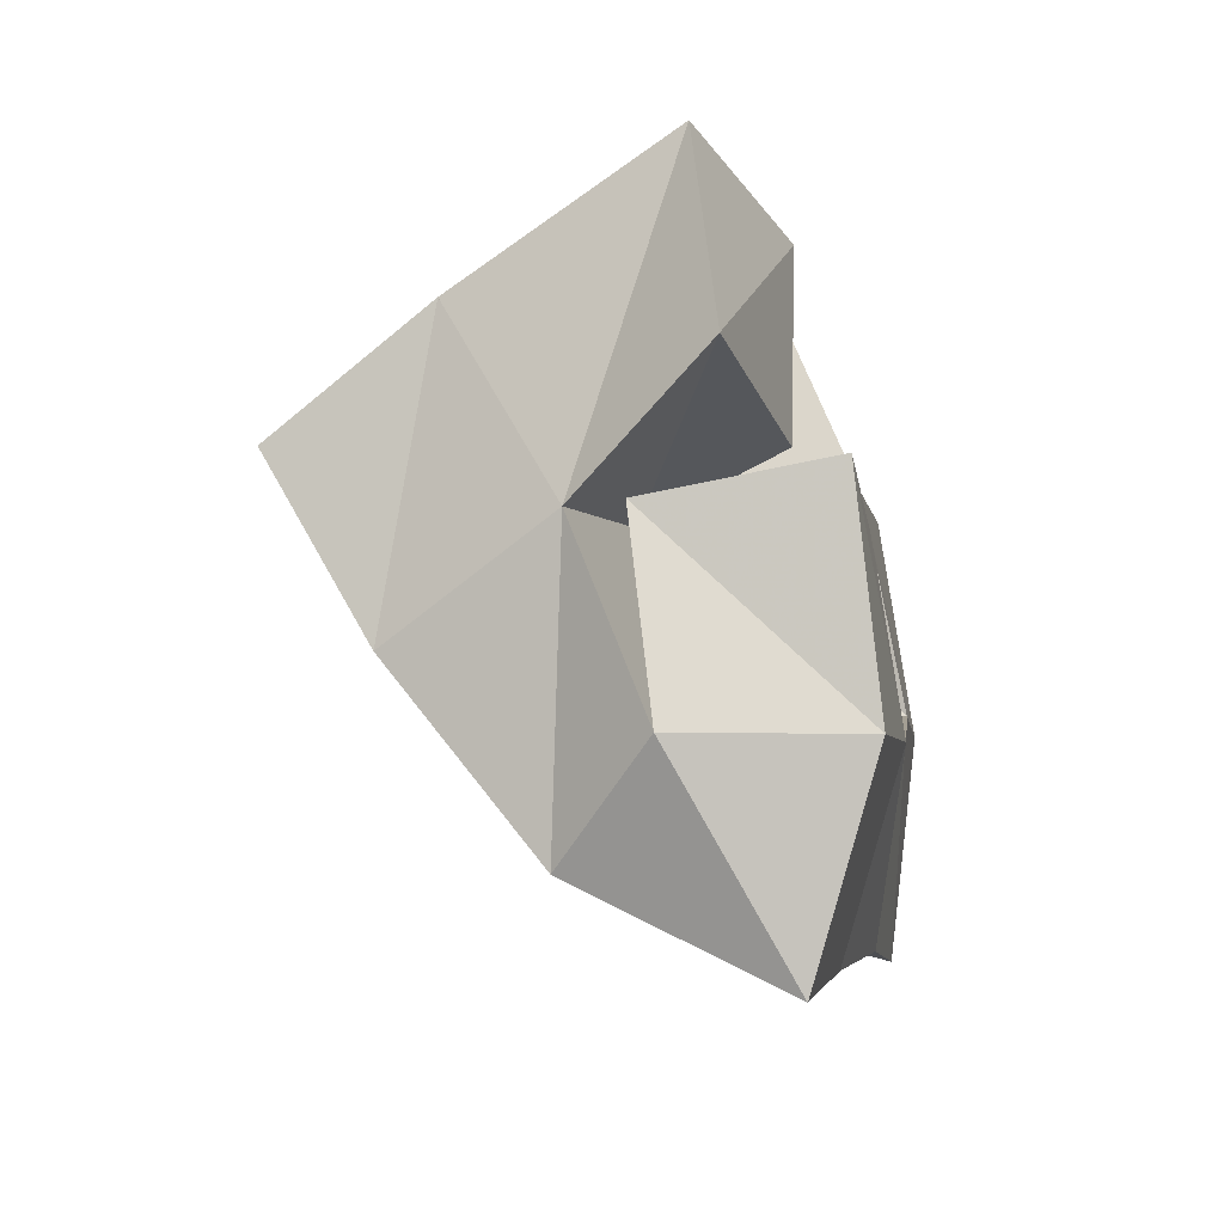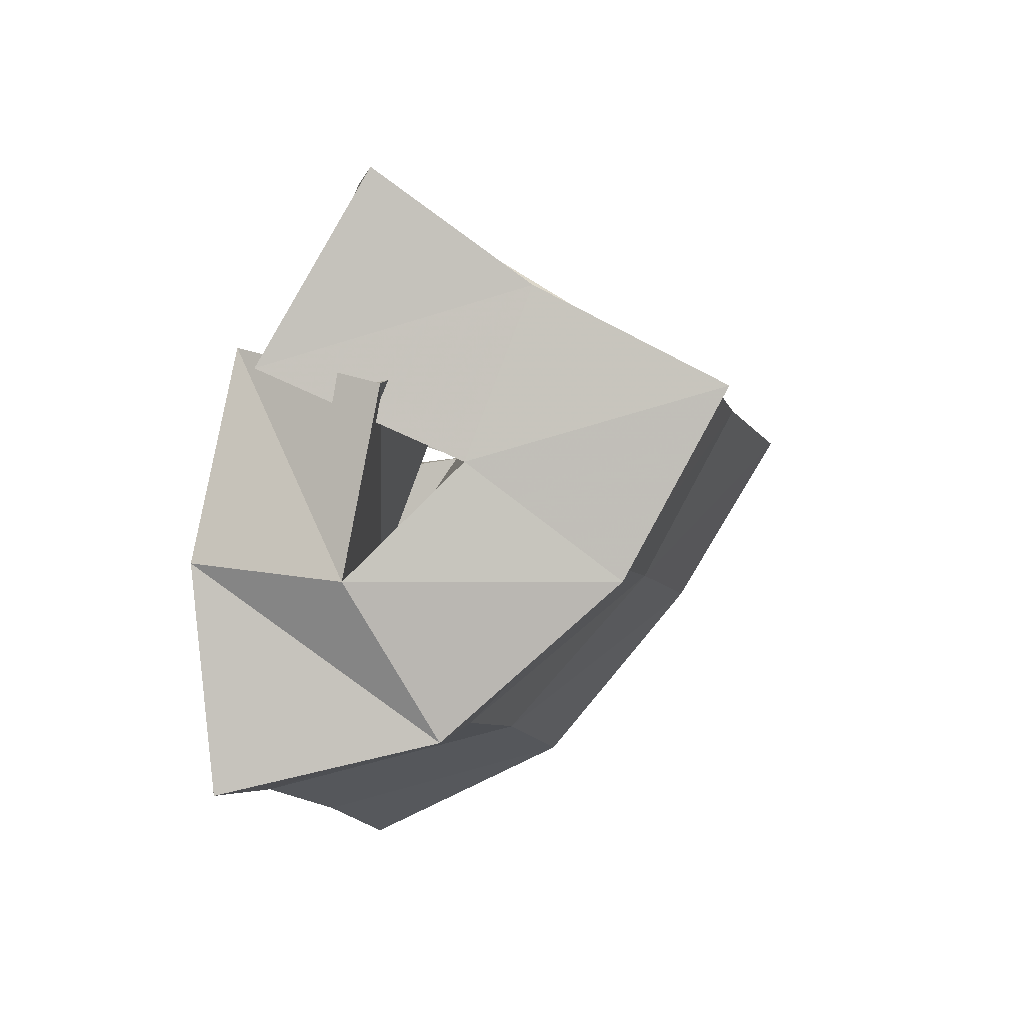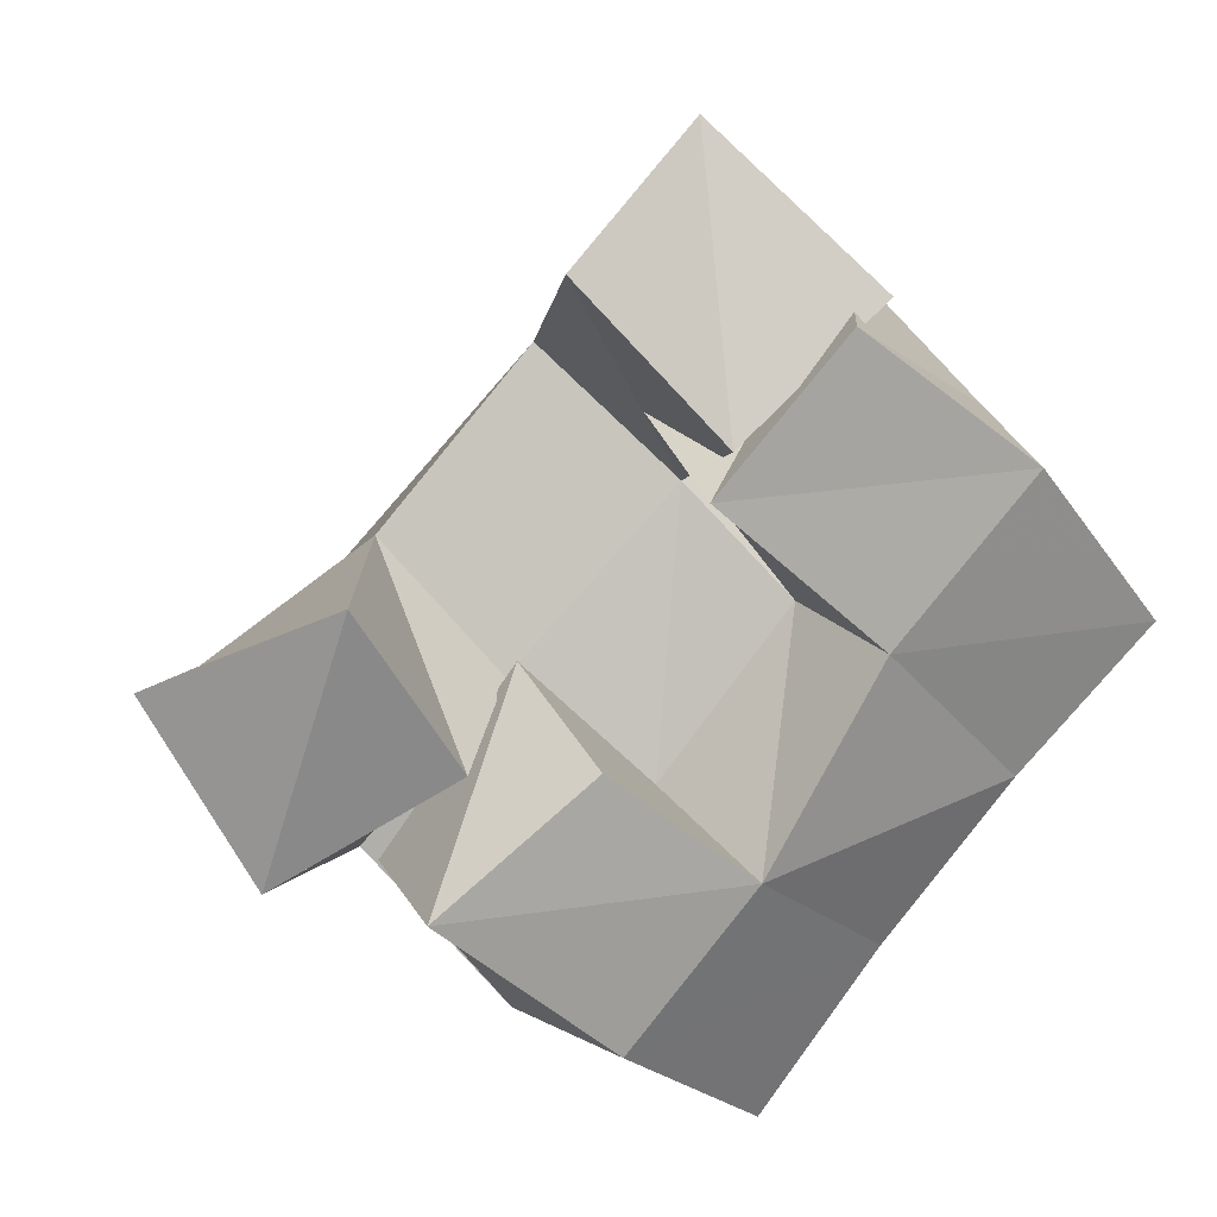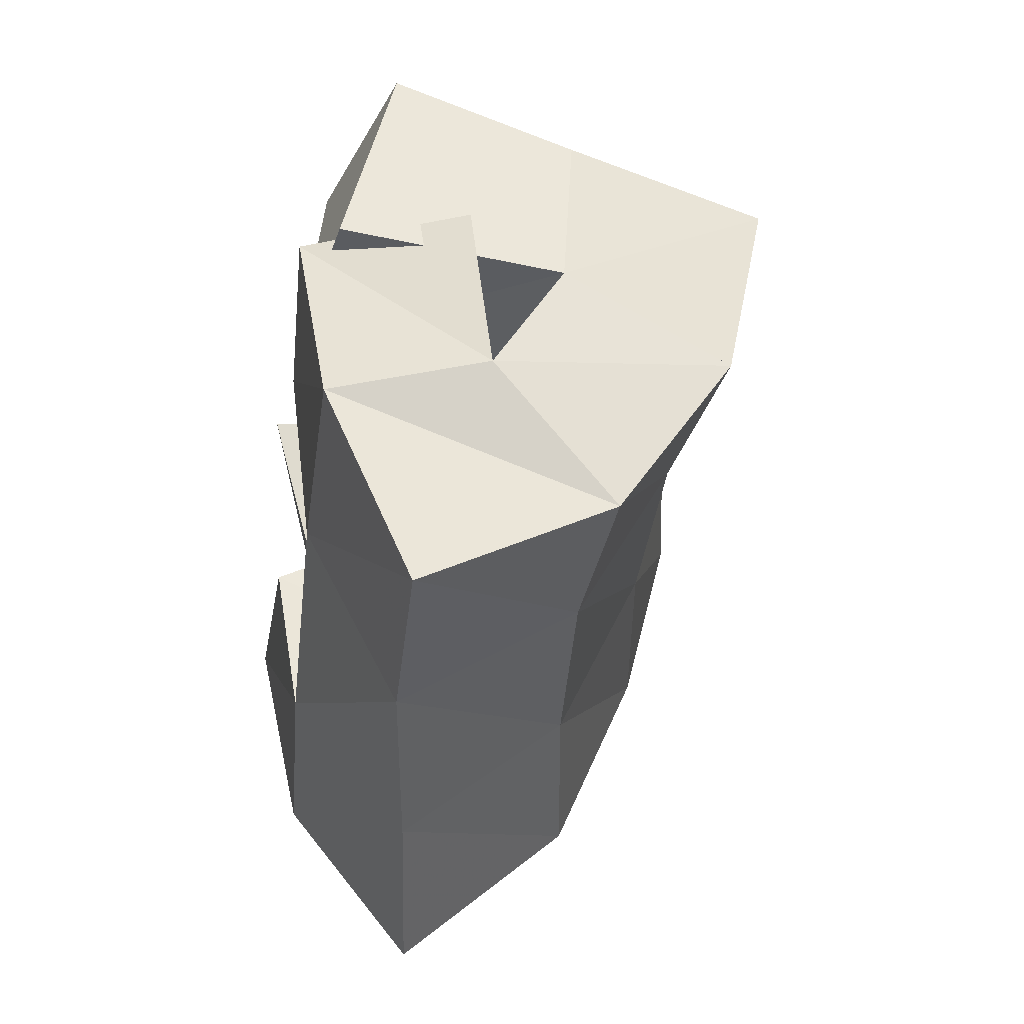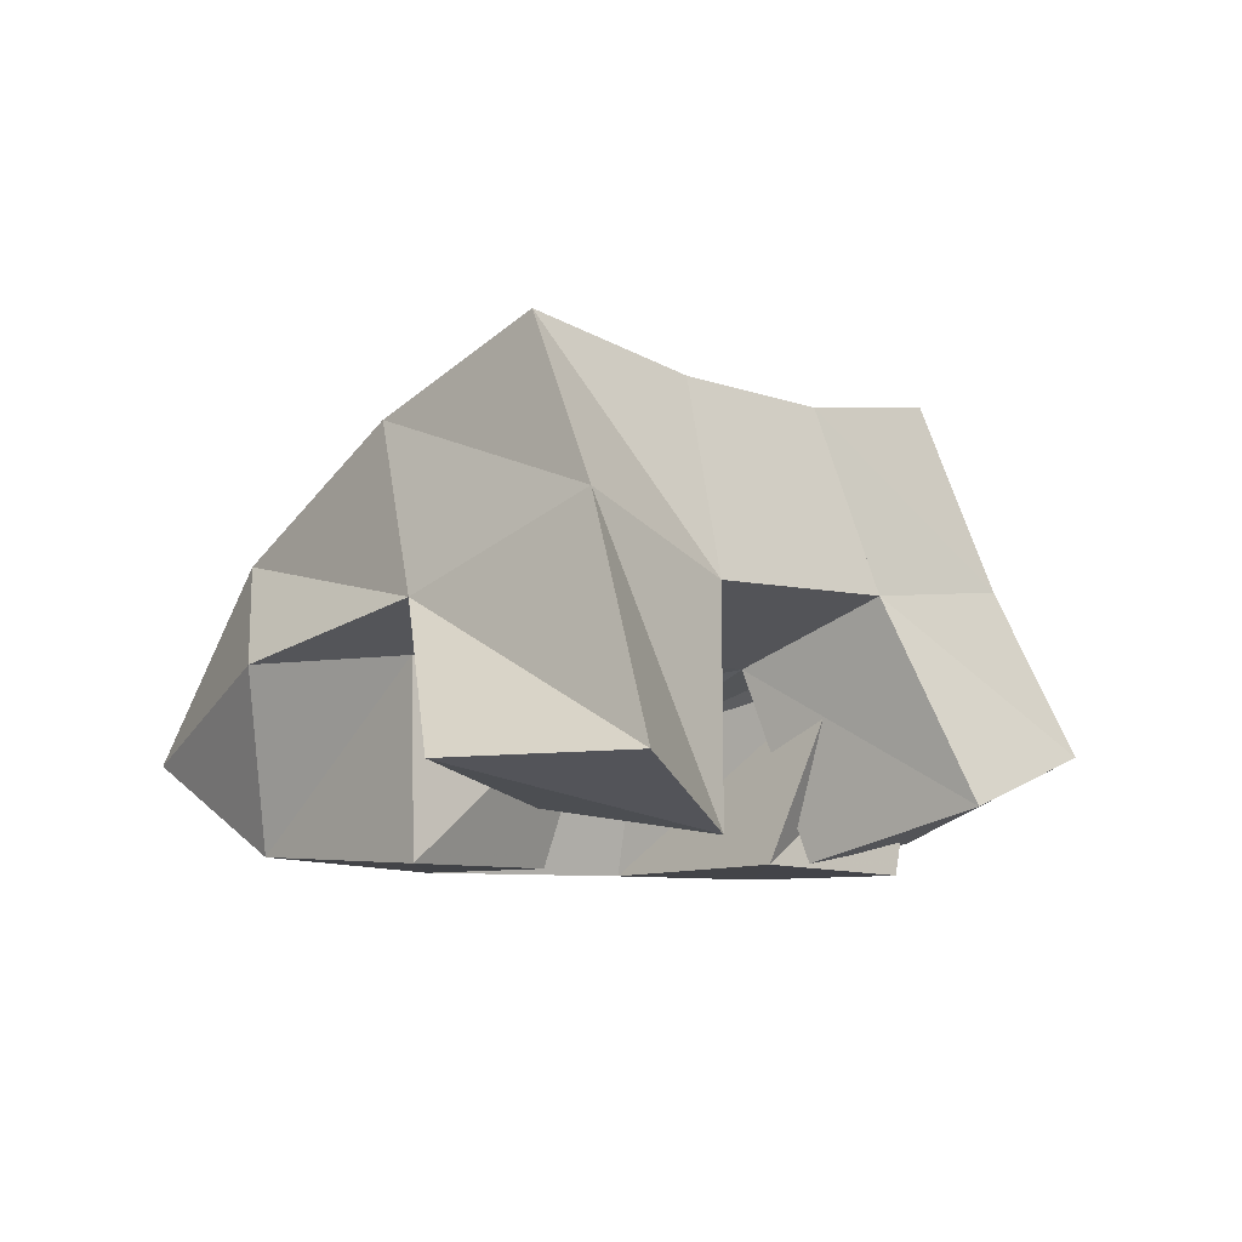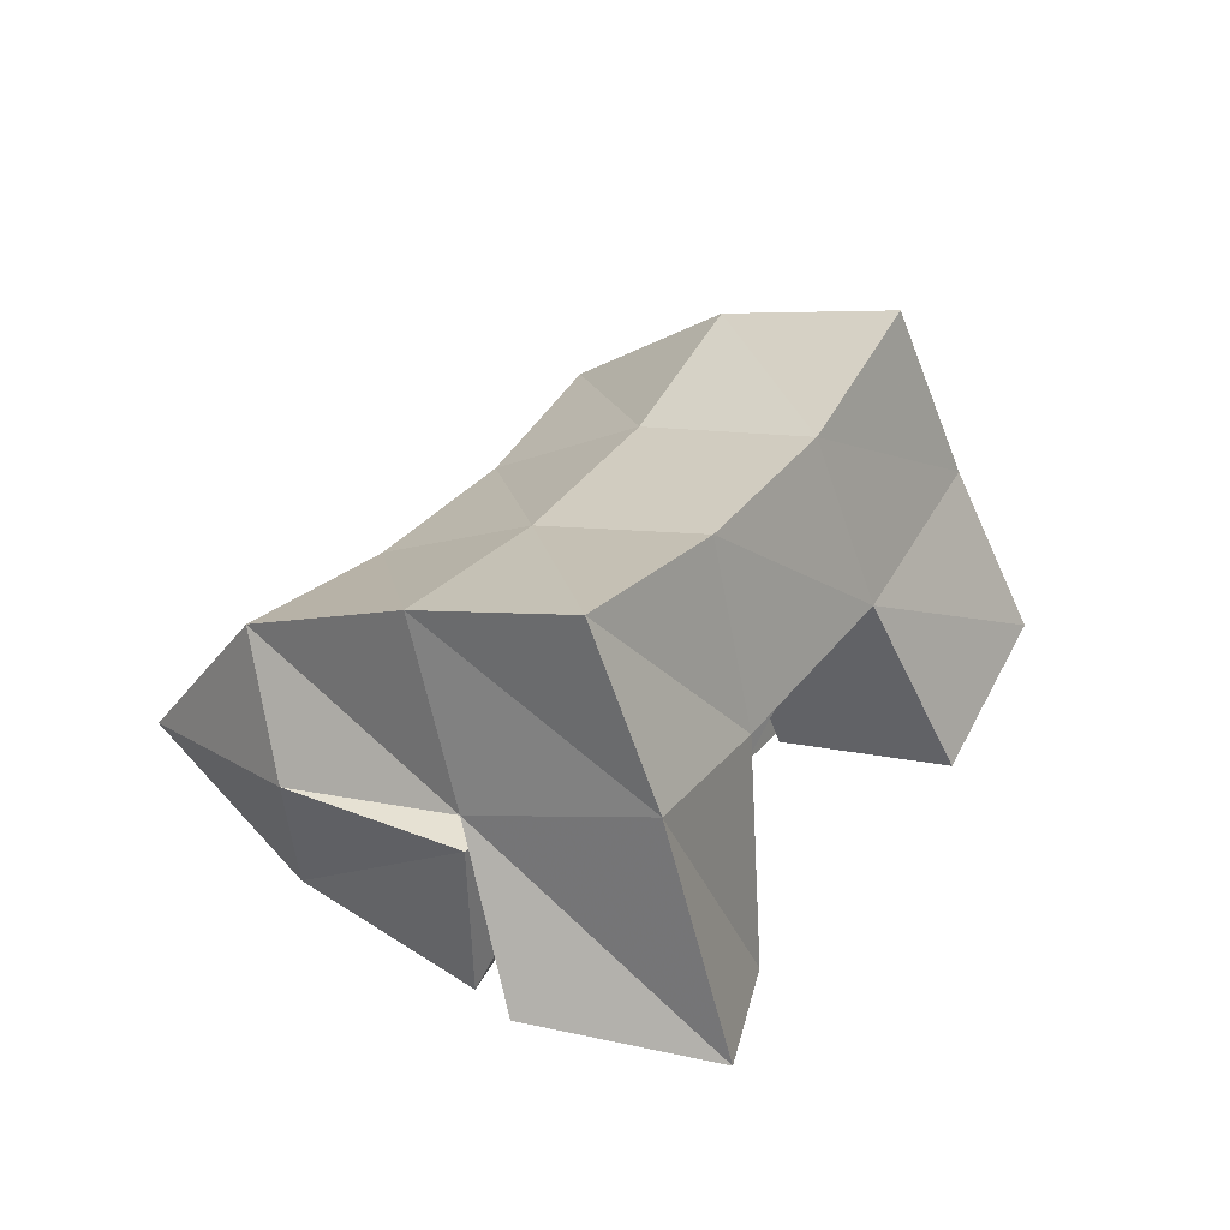
<metadata>
{"format":"obj","ext":"obj","renderer":"f3d","projection":"perspective","resolution":1024,"background":"white","views":[{"elev":-56.5,"azim":-78.3,"up":"+Z"},{"elev":42.6,"azim":103.5,"up":"+Z"},{"elev":14.2,"azim":-17.9,"up":"+Z"},{"elev":6.9,"azim":78.2,"up":"+Z"},{"elev":-6.9,"azim":-92.7,"up":"+Y"},{"elev":39.5,"azim":-103.1,"up":"+Y"}]}
</metadata>
<code>
v 0.5987 0.1213 0.1496
v 0.6221 0.179 0.1384
v 0.6237 0.121 0.1038
v 0.6535 0.1589 0.09906
v 0.64 0.1058 0.1679
v 0.6596 0.164 0.1692
v 0.6663 0.1128 0.128
v 0.6854 0.15 0.1381
v 0.7125 0.1482 0.2025
v 0.7479 0.1345 0.1545
v 0.7157 0.1018 0.1854
v 0.7559 0.1 0.1503
v 0.7609 0.1406 0.2288
v 0.7944 0.1393 0.1949
v 0.7469 0.1 0.2209
v 0.7905 0.1 0.1885
v 0.6888 0.1146 0.2322
v 0.6968 0.1654 0.2104
v 0.7208 0.1022 0.1958
v 0.7266 0.1506 0.1799
v 0.7224 0.1286 0.2625
v 0.7365 0.1717 0.2454
v 0.7585 0.1085 0.2254
v 0.7678 0.1626 0.2146
v 0.6546 0.1461 0.09987
v 0.6851 0.1469 0.06112
v 0.6539 0.1 0.1007
v 0.6974 0.1027 0.06478
v 0.6864 0.1442 0.1432
v 0.7165 0.1377 0.1138
v 0.6919 0.1 0.13
v 0.7276 0.1 0.1019
v 0.6422 0.222 0.1261
v 0.6755 0.2031 0.09206
v 0.6732 0.2137 0.1625
v 0.7069 0.1971 0.1276
v 0.7049 0.2129 0.196
v 0.7404 0.1968 0.1617
v 0.7412 0.2206 0.2278
v 0.7757 0.2031 0.1918
v 0.7141 0.1739 0.0591
v 0.7418 0.1679 0.09611
v 0.7743 0.1648 0.1313
v 0.8094 0.1665 0.1617
v 0.7376 0.1267 0.03559
v 0.7651 0.1221 0.07571
v 0.7943 0.1161 0.1146
v 0.827 0.1147 0.1485
f 1 2 4
f 3 1 4
f 2 6 8
f 4 2 8
f 6 5 7
f 8 6 7
f 5 1 3
f 7 5 3
f 8 7 3
f 4 8 3
f 2 1 5
f 6 2 5
f 9 10 12
f 11 9 12
f 10 14 16
f 12 10 16
f 14 13 15
f 16 14 15
f 13 9 11
f 15 13 11
f 16 15 11
f 12 16 11
f 10 9 13
f 14 10 13
f 17 18 20
f 19 17 20
f 18 22 24
f 20 18 24
f 22 21 23
f 24 22 23
f 21 17 19
f 23 21 19
f 24 23 19
f 20 24 19
f 18 17 21
f 22 18 21
f 25 26 28
f 27 25 28
f 26 30 32
f 28 26 32
f 30 29 31
f 32 30 31
f 29 25 27
f 31 29 27
f 32 31 27
f 28 32 27
f 26 25 29
f 30 26 29
f 2 33 34
f 4 2 34
f 33 35 36
f 34 33 36
f 35 6 8
f 36 35 8
f 6 2 4
f 8 6 4
f 36 8 4
f 34 36 4
f 33 2 6
f 35 33 6
f 6 35 36
f 8 6 36
f 35 37 38
f 36 35 38
f 37 18 20
f 38 37 20
f 18 6 8
f 20 18 8
f 38 20 8
f 36 38 8
f 35 6 18
f 37 35 18
f 18 37 38
f 20 18 38
f 37 39 40
f 38 37 40
f 39 22 24
f 40 39 24
f 22 18 20
f 24 22 20
f 40 24 20
f 38 40 20
f 37 18 22
f 39 37 22
f 4 34 41
f 26 4 41
f 34 36 42
f 41 34 42
f 36 8 30
f 42 36 30
f 8 4 26
f 30 8 26
f 42 30 26
f 41 42 26
f 34 4 8
f 36 34 8
f 8 36 42
f 30 8 42
f 36 38 43
f 42 36 43
f 38 20 10
f 43 38 10
f 20 8 30
f 10 20 30
f 43 10 30
f 42 43 30
f 36 8 20
f 38 36 20
f 20 38 43
f 10 20 43
f 38 40 44
f 43 38 44
f 40 24 14
f 44 40 14
f 24 20 10
f 14 24 10
f 44 14 10
f 43 44 10
f 38 20 24
f 40 38 24
f 26 41 45
f 28 26 45
f 41 42 46
f 45 41 46
f 42 30 32
f 46 42 32
f 30 26 28
f 32 30 28
f 46 32 28
f 45 46 28
f 41 26 30
f 42 41 30
f 30 42 46
f 32 30 46
f 42 43 47
f 46 42 47
f 43 10 12
f 47 43 12
f 10 30 32
f 12 10 32
f 47 12 32
f 46 47 32
f 42 30 10
f 43 42 10
f 10 43 47
f 12 10 47
f 43 44 48
f 47 43 48
f 44 14 16
f 48 44 16
f 14 10 12
f 16 14 12
f 48 16 12
f 47 48 12
f 43 10 14
f 44 43 14

</code>
